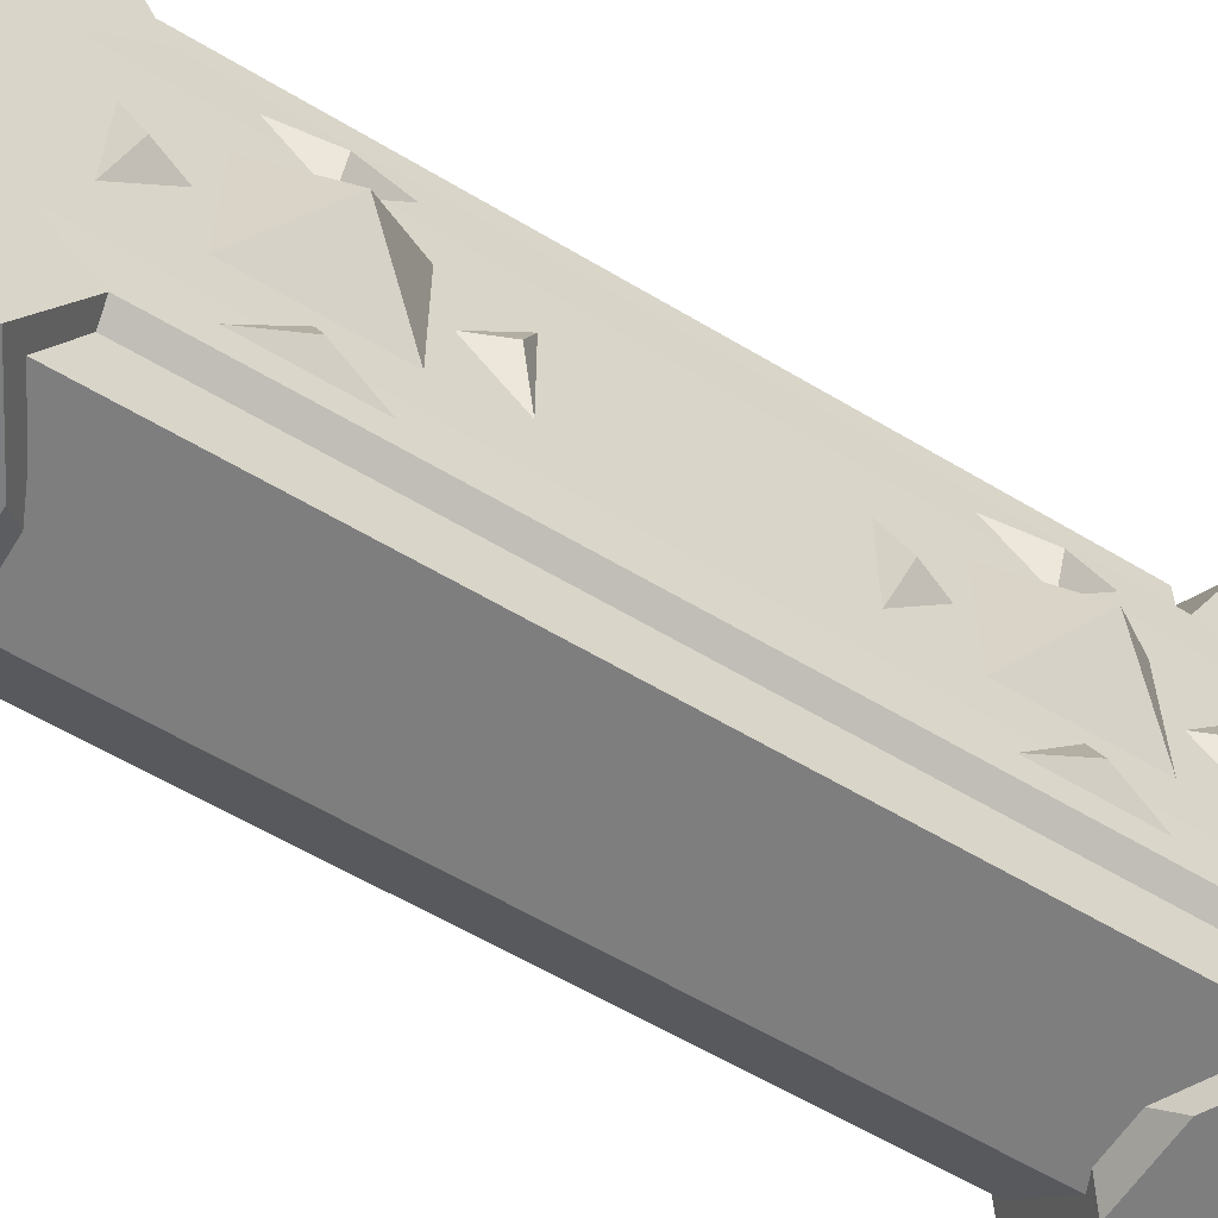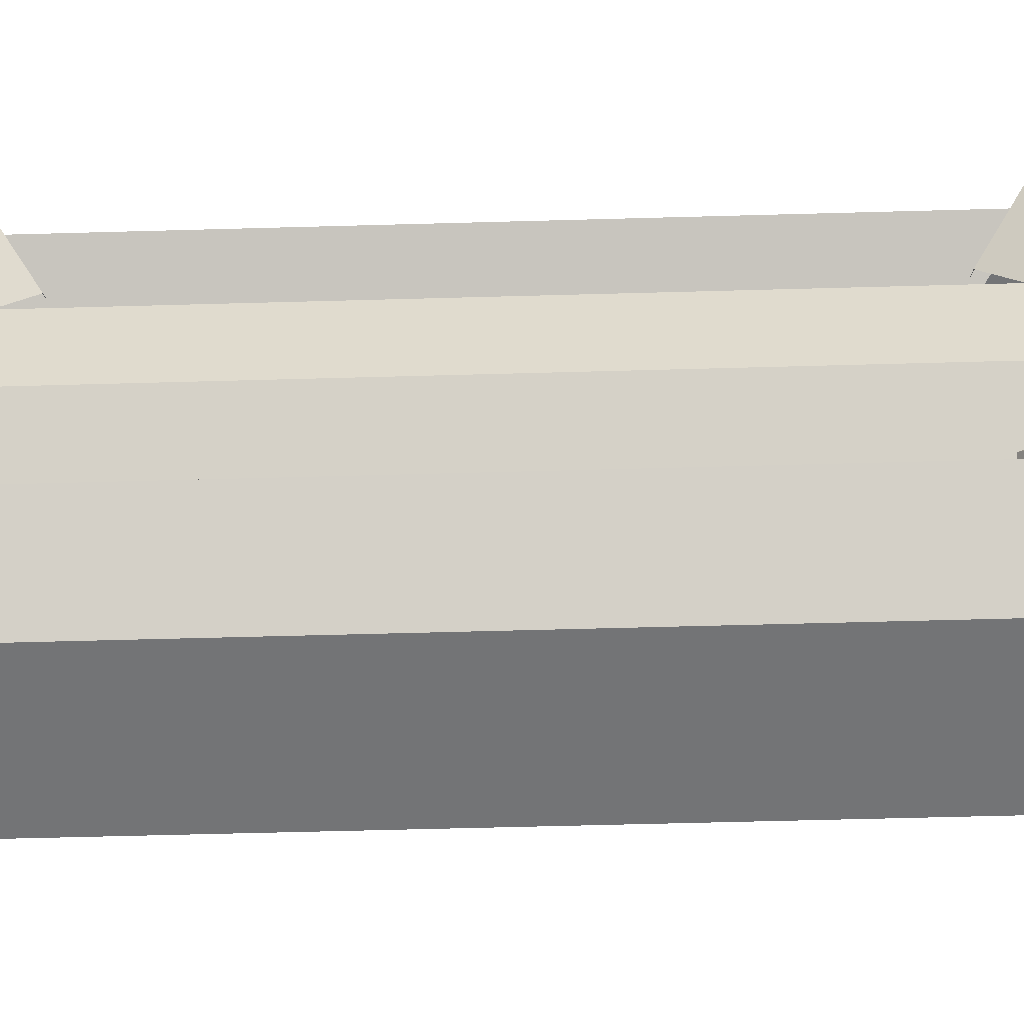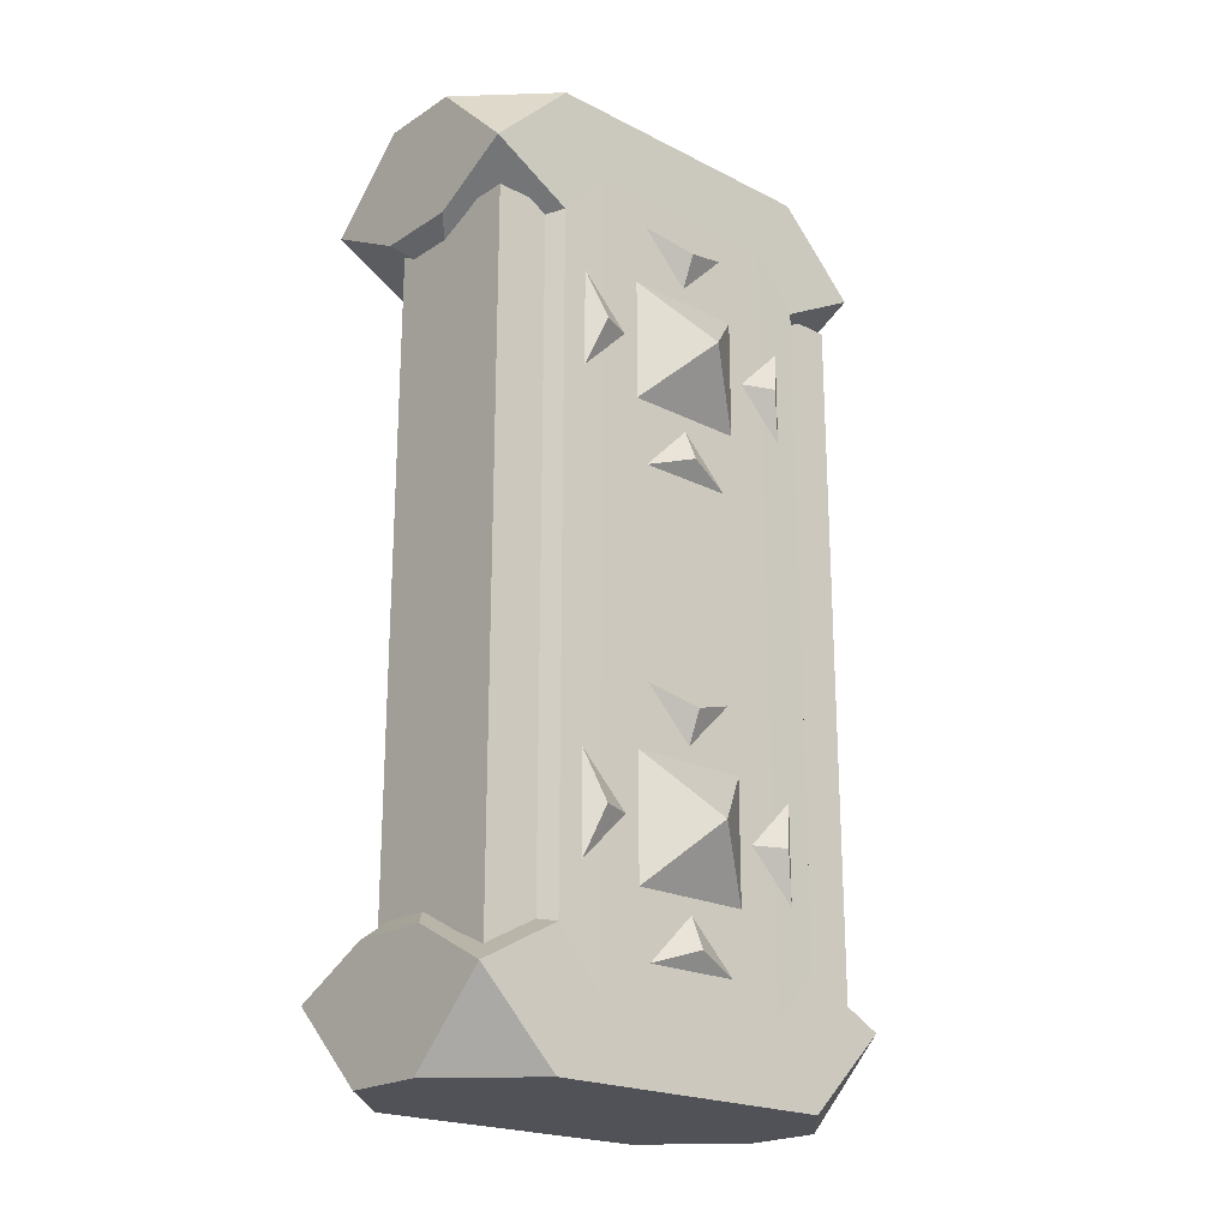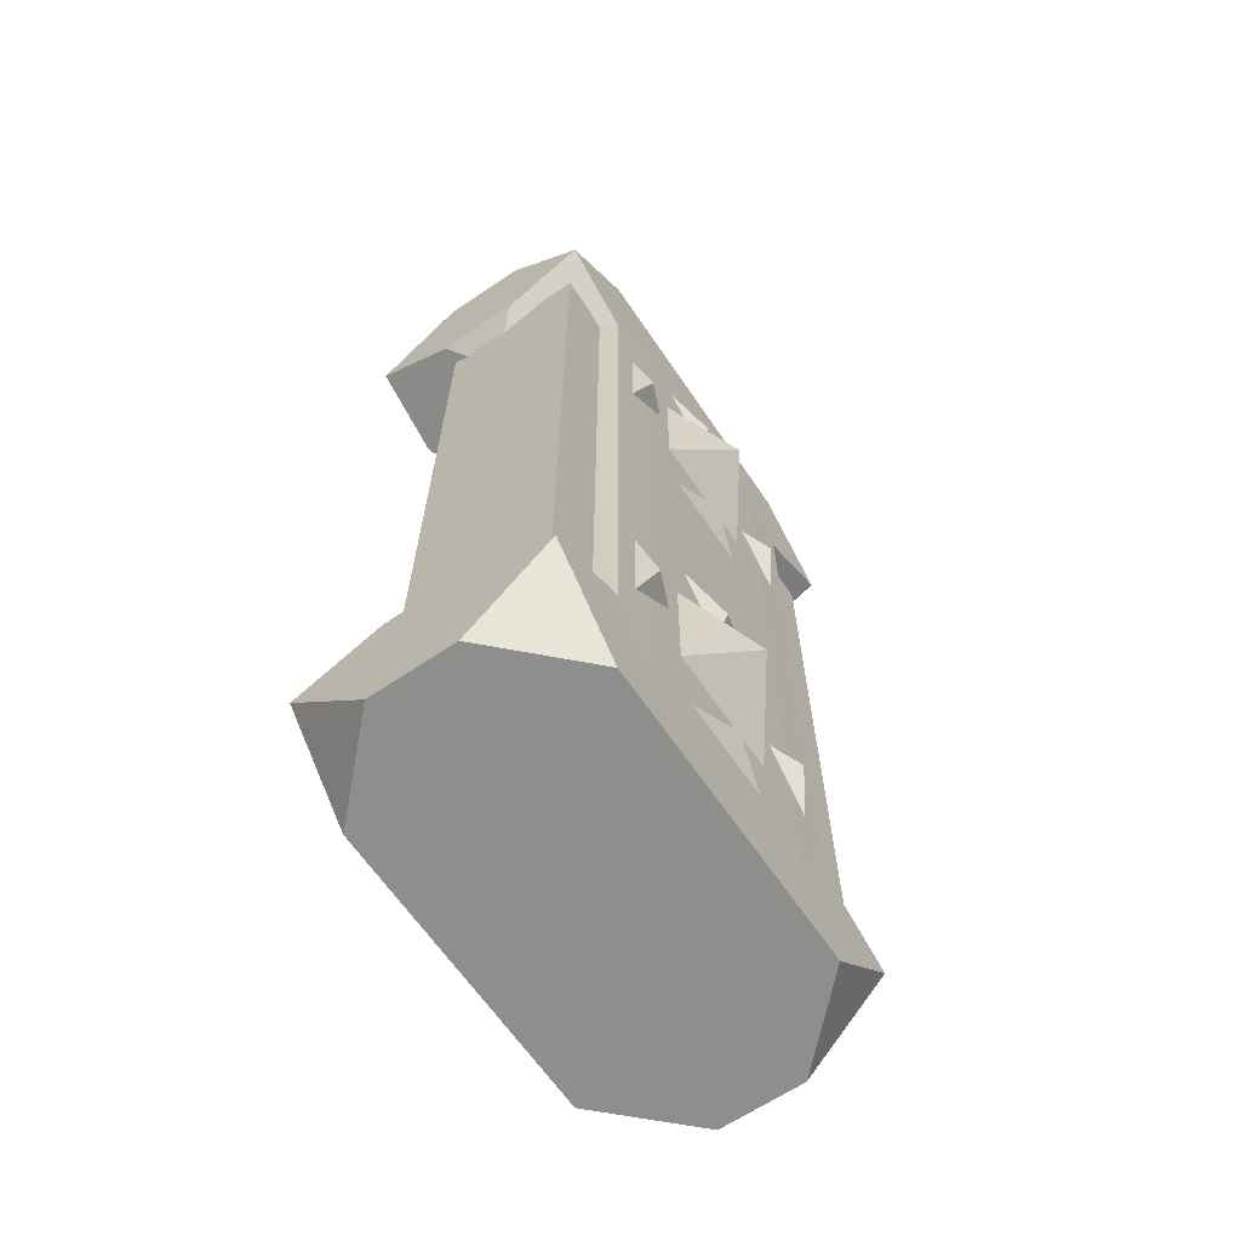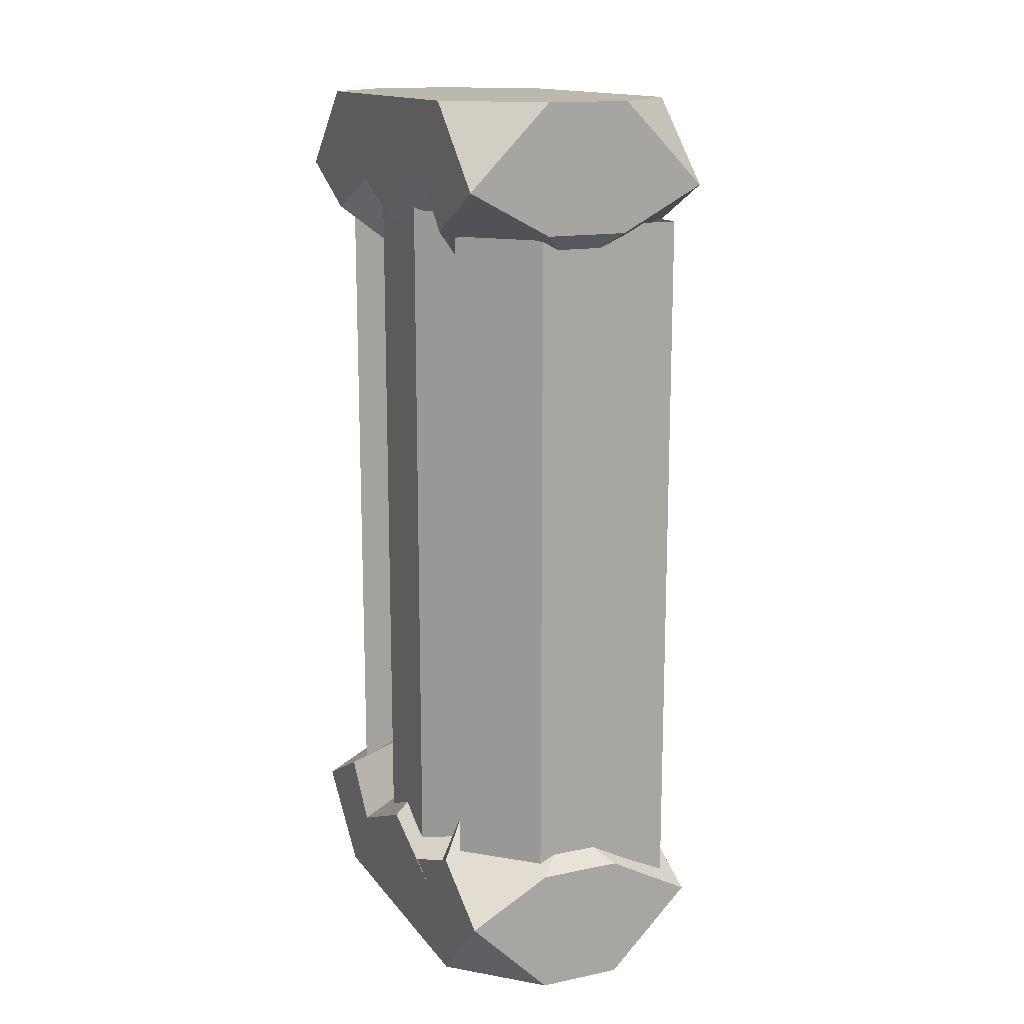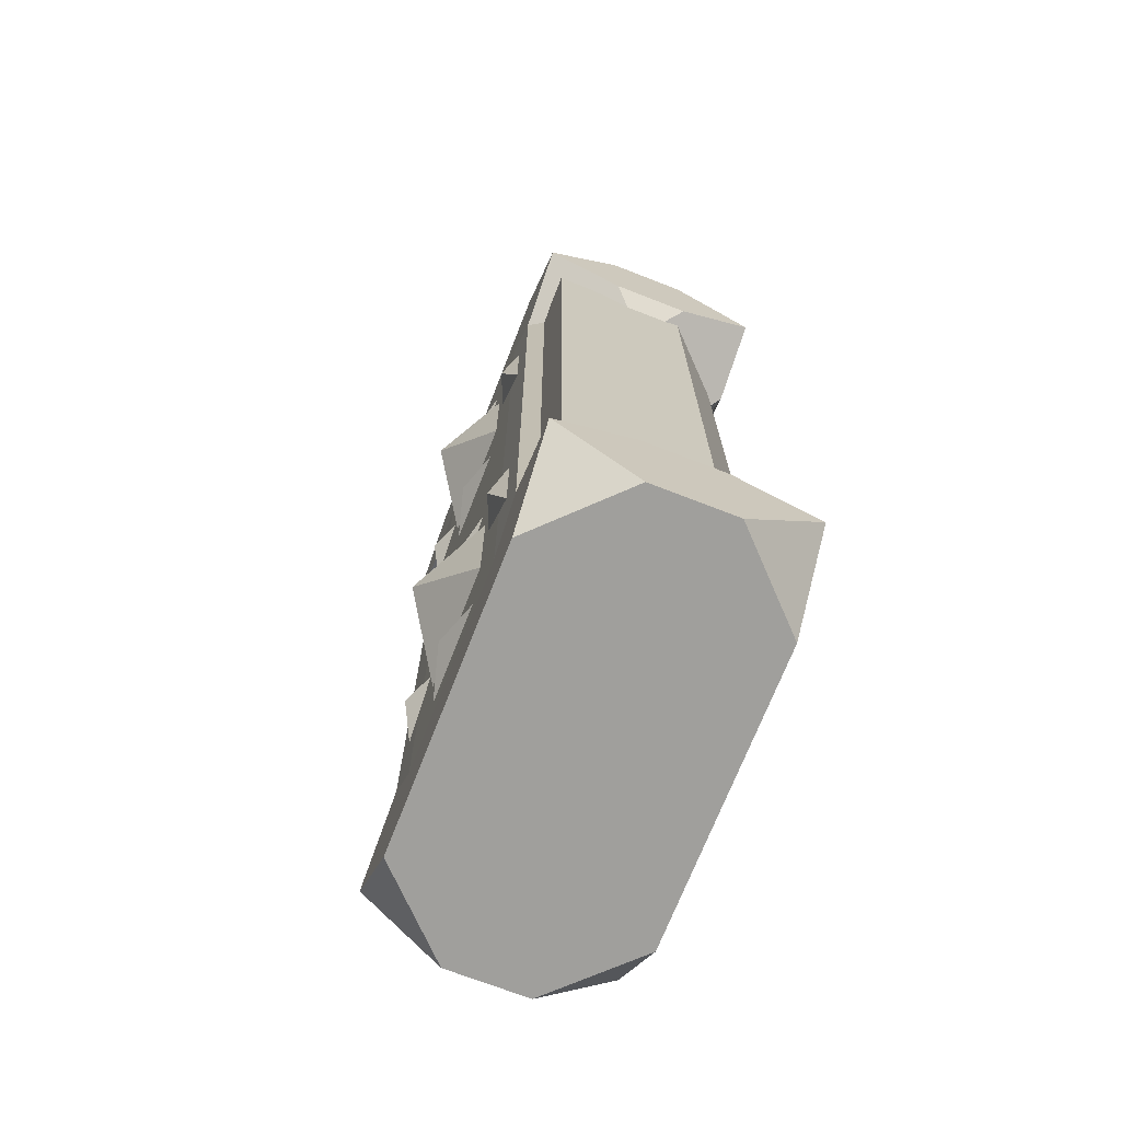
<metadata>
{"format":"obj","ext":"obj","renderer":"f3d","projection":"perspective","resolution":1024,"background":"white","views":[{"elev":-59.4,"azim":58.3,"up":"+Z"},{"elev":-56.1,"azim":-88.3,"up":"+Z"},{"elev":-21.4,"azim":48.2,"up":"+Y"},{"elev":-64.8,"azim":34.2,"up":"+Y"},{"elev":14.8,"azim":-24.0,"up":"+Y"},{"elev":-71.2,"azim":158.7,"up":"+Y"}]}
</metadata>
<code>
o Cube.006
v 0.1453 -0.5 0.5
v -0.03103 -0.3225 0.5013
v -0.03103 -0.3225 -0.5013
v 0.1453 -0.5 -0.5
v 0.5013 -0.3225 0.5013
v 0.5013 -0.3225 -0.5013
v 0.5 -0.5 -0.325
v -0.02829 -0.2269 0.3236
v -0.02971 -0.345 0.2243
v -0.02971 -0.345 -0.2243
v -0.02829 -0.2269 -0.3236
v 0.1467 -0.2269 -0.4986
v 0.3236 -0.2269 -0.4986
v 0.1467 -0.2269 0.4986
v 0.3236 -0.2269 0.4986
v 0.5 -0.345 0.2243
v 0.4986 -0.2269 0.3236
v 0.4986 -0.2269 -0.3236
v 0.5 -0.345 -0.2243
v 0.5 0.132 -0.132
v 0.6 -0 -0
v 0.5 -0.132 0.132
v 0.5 -0.132 -0.132
v 0.5 0.132 0.132
v 0.2351 -0.1504 -0.4163
v 0.05402 -0.1504 -0.2351
v 0.05428 -0.2605 -0.1679
v 0.05428 -0.2605 0.1679
v 0.05402 -0.1504 0.2351
v 0.2351 -0.1504 0.4163
v 0.3064 -0.3456 -0.4628
v 0.15 1.242 0.4628
v 0.15 -0.3456 -0.4628
v 0.15 1.242 -0.4628
v 0.4628 -0.3456 0.4628
v 0.4628 1.242 0.4628
v 0.4628 -0.3456 -0.4628
v 0.4628 1.242 -0.4628
v 0.007357 -0.2424 0.3225
v 0.007357 1.242 0.3225
v 0.007357 -0.2424 -0.3225
v 0.007357 1.242 -0.3225
v 0.3064 1.242 -0.4628
v 0.15 -0.3456 0.4628
v 0.4626 -0.2424 0.2225
v 0.4626 1.242 0.2225
v 0.4626 -0.2424 -0.2225
v 0.4626 1.242 -0.2225
v 0.09776 1.242 -0.2601
v 0.09776 -0.1681 -0.2601
v 0.09776 1.242 0.2601
v 0.09776 -0.1681 0.2601
v -0.02971 -0.5 0.325
v -0.02971 -0.5 -0.325
v 0.5 -0.5 0.325
v 0.325 -0.5 0.5
v 0.325 -0.5 -0.5
v 0.53 0.2357 -1e-06
v 0.53 -0 -0.2357
v 0.53 0 0.2357
v 0.5 0 0.165
v 0.5 -0.1061 0.2711
v 0.5 0.1061 0.2711
v 0.5 0.1061 -0.2711
v 0.5 -0 -0.165
v 0.5 -0.1061 -0.2711
v 0.5 0.2711 -0.1061
v 0.5 0.165 -1e-06
v 0.5 0.2711 0.1061
v 0.5 -0.165 -1e-06
v 0.5 -0.2711 -0.1061
v 0.5 -0.2711 0.1061
v 0.53 -0.2357 -1e-06
v 0.5 1.132 -0.132
v 0.6 1 -0
v 0.5 0.868 0.132
v 0.5 0.868 -0.132
v 0.5 1.132 0.132
v 0.53 1.236 -1e-06
v 0.53 1 -0.2357
v 0.53 1 0.2357
v 0.5 1 0.165
v 0.5 0.8939 0.2711
v 0.5 1.106 0.2711
v 0.5 1.106 -0.2711
v 0.5 1 -0.165
v 0.5 0.8939 -0.2711
v 0.5 1.271 -0.1061
v 0.5 1.165 -1e-06
v 0.5 1.271 0.1061
v 0.5 0.835 -1e-06
v 0.5 0.7289 -0.1061
v 0.5 0.7289 0.1061
v 0.53 0.7643 -1e-06
v 0.4163 -0.2107 0.3744
v 0.4163 -0.2107 -0.3744
v 0 -0.394 0.1
v 0 1.4 0.1
v 0 -0.394 -0.1
v 0.1 -0.394 0.2
v 0.4986 1.227 -0.3236
v 0.1 -0.394 -0.2
v 0.21 1.4 0.3236
v -0.02971 -0.245 0
v 0.05428 -0.1605 0
v 0.21 1.4 -0.3236
v 0.4163 1.15 -0.3744
v 0.4163 1.4 -0.3744
v 0.1494 1.4 -0.3706
v 0.4163 1.4 0.3744
v 0.4163 1.15 0.3744
v 0.1494 1.4 0.3706
v 0.1494 1.15 -0.3706
v 0.1494 1.15 0.3706
v 0.21 1.155 0.31
v 0.21 1.155 -0.31
v 0.1 1.15 -0.2
v 0.1 1.15 0.2
v 0.000221 1.4 -0.1
v 0.1002 1.4 -0.2
v 0.1002 1.4 0.2
v 0.11 1.4 0.1
v 0.21 1.4 -0.2
v 0.11 1.4 -0.1
v 0.21 1.4 0.3714
v 0.21 1.4 -0.3714
v 0.1453 1.5 -0.5
v -0.03103 1.323 -0.5013
v -0.03103 1.323 0.5013
v 0.1453 1.5 0.5
v 0.5013 1.323 -0.5013
v 0.5013 1.323 0.5013
v 0.5 1.5 0.325
v -0.02829 1.227 -0.3236
v -0.02971 1.345 -0.2243
v -0.02971 1.345 0.2243
v -0.02829 1.227 0.3236
v 0.1467 1.227 0.4986
v 0.3236 1.227 0.4986
v 0.1467 1.227 -0.4986
v 0.3236 1.227 -0.4986
v 0.5 1.345 -0.2243
v 0.4986 1.227 0.3236
v 0.5 1.345 0.2243
v 0.2351 1.15 0.4163
v 0.05402 1.15 0.2351
v 0.05428 1.26 0.1679
v 0.05428 1.26 -0.1679
v 0.05402 1.15 -0.2351
v 0.2351 1.15 -0.4163
v -0.02971 1.5 -0.325
v -0.02971 1.5 0.325
v 0.5 1.5 -0.325
v 0.325 1.5 -0.5
v 0.325 1.5 0.5
v 0.4163 1.211 -0.3744
v 0.4163 1.211 0.3744
v -0.02971 1.245 -0
v 0.05428 1.161 0
v 0.3064 -0.3456 0.4628
v 0.3064 1.242 0.4628
f 55 7 6 18 19 16 17 5
f 1 2 53
f 54 3 4
f 55 5 56
f 57 6 7
f 56 5 15 14 2 1
f 12 13 6 57 4 3
f 54 53 2 8 9 104 10 11 3
f 24 22 21
f 20 21 23
f 21 22 23
f 20 24 21
f 9 8 29 28
f 11 10 27 26
f 17 16 144 143
f 13 12 25
f 3 11 26 25 12
f 8 2 14 30 29
f 43 31 33 34
f 34 33 41 42
f 44 32 40 39
f 42 41 50 49
f 36 35 45 46
f 37 38 48 47
f 39 40 51 52
f 4 57 7 55 56 1 53 54
f 101 142 19 18
f 68 67 58
f 66 64 59
f 61 63 60
f 71 70 73
f 67 69 58
f 65 66 59
f 62 61 60
f 72 71 73
f 69 68 58
f 64 65 59
f 63 62 60
f 70 72 73
f 78 76 75
f 74 75 77
f 75 76 77
f 74 78 75
f 89 88 79
f 87 85 80
f 82 84 81
f 92 91 94
f 88 90 79
f 86 87 80
f 83 82 81
f 93 92 94
f 90 89 79
f 85 86 80
f 84 83 81
f 91 93 94
f 142 144 16 19
f 104 9 28 105
f 14 15 30
f 97 98 119 99
f 99 119 120 102
f 98 97 100 121
f 10 104 105 27
f 143 110 111 95 17
f 161 160 35 36
f 5 17 95 30 15
f 108 107 113 109 126
f 111 110 125 112 114
f 114 112 103 115
f 109 113 116 106
f 106 116 117 120
f 115 103 121 118
f 96 18 6 13 25
f 107 108 101 18 96
f 153 133 132 143 144 142 101 131
f 127 128 151
f 152 129 130
f 153 131 154
f 155 132 133
f 154 131 141 140 128 127
f 138 139 132 155 130 129
f 152 151 128 134 135 158 136 137 129
f 135 134 149 148
f 137 136 147 146
f 139 138 145
f 129 137 146 145 138
f 134 128 140 150 149
f 130 155 133 153 154 127 151 152
f 158 135 148 159
f 140 141 150
f 136 158 159 147
f 131 101 156 150 141
f 157 143 132 139 145
f 38 37 31 43
f 32 44 160 161

</code>
